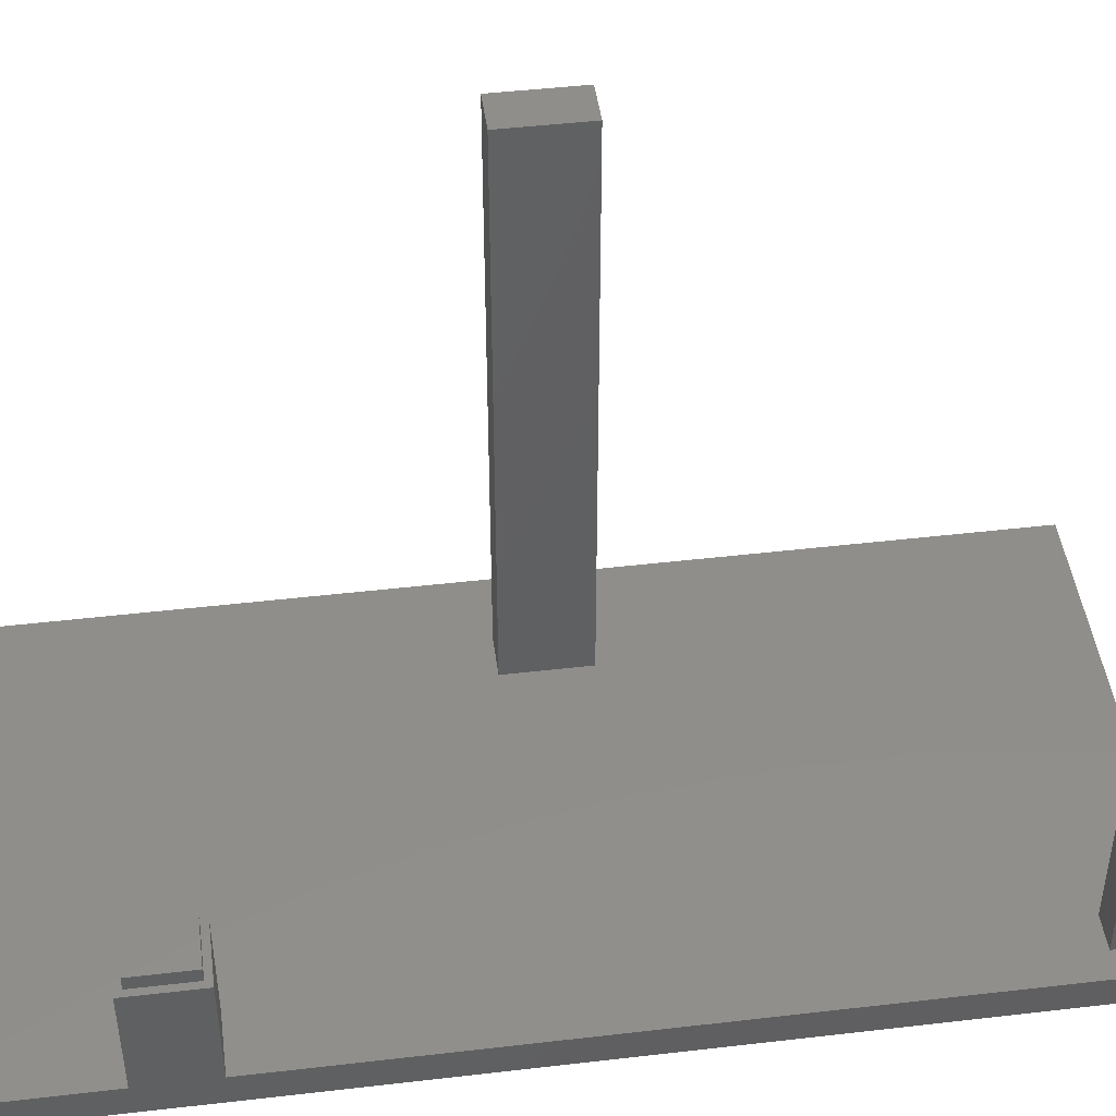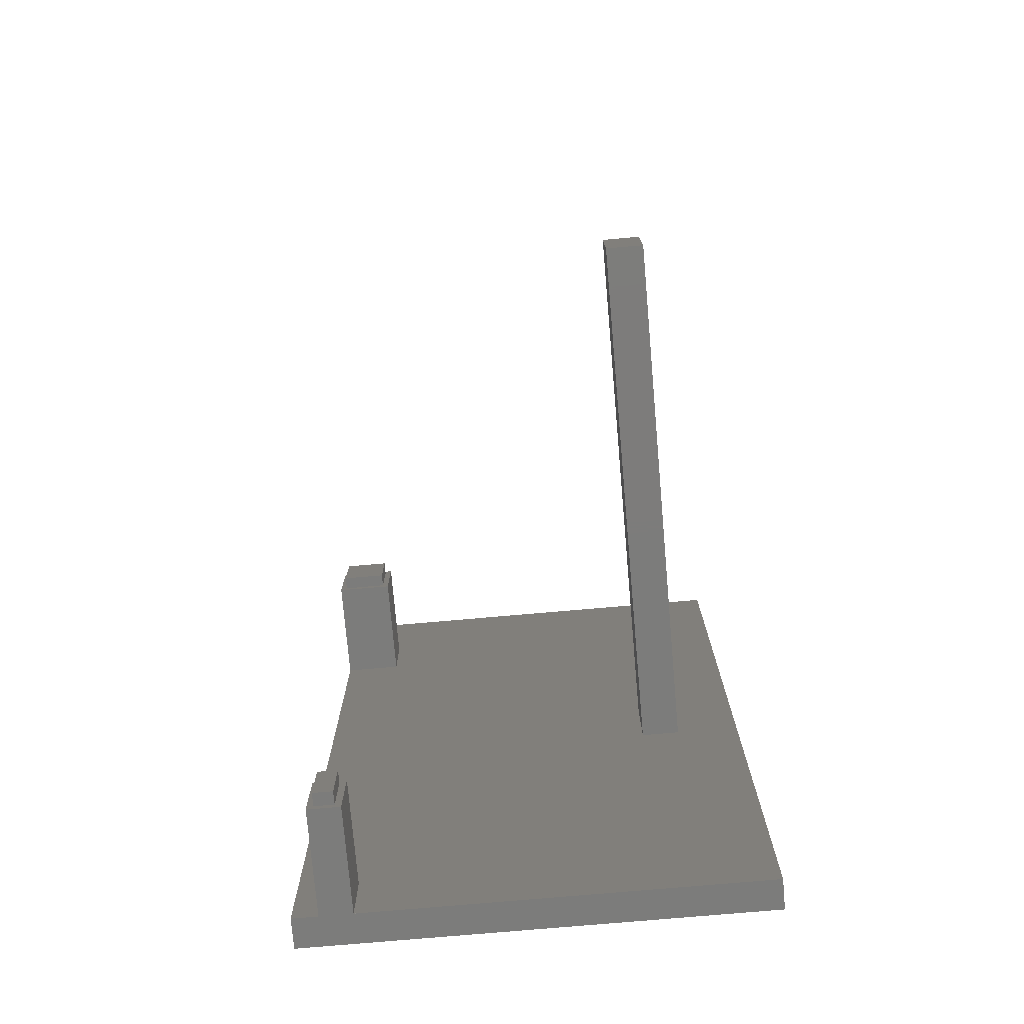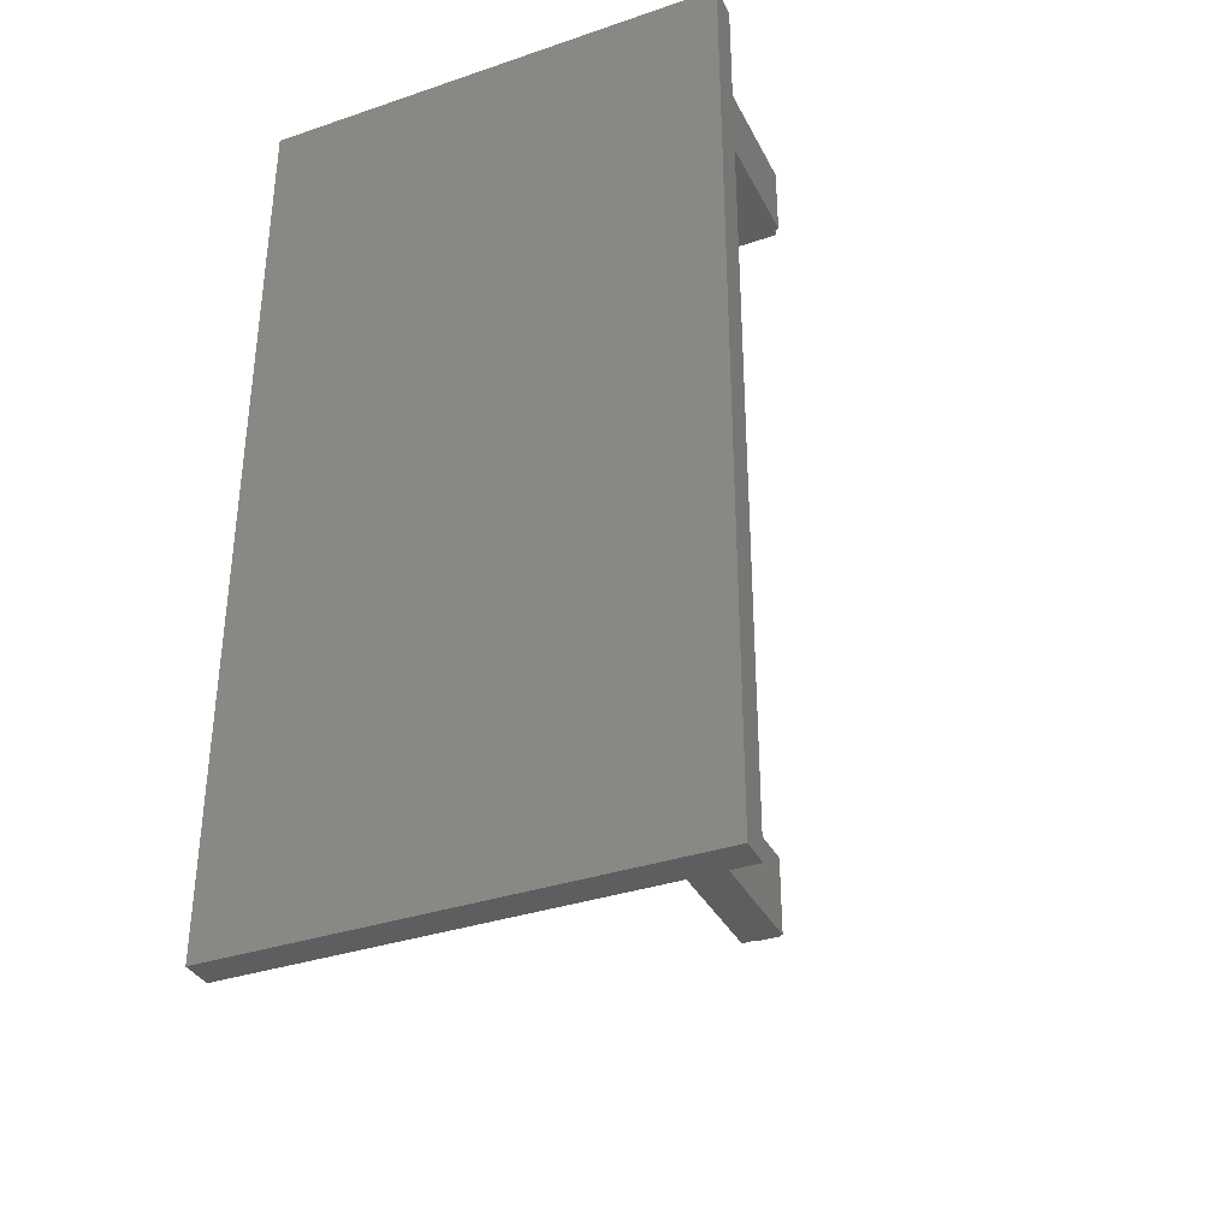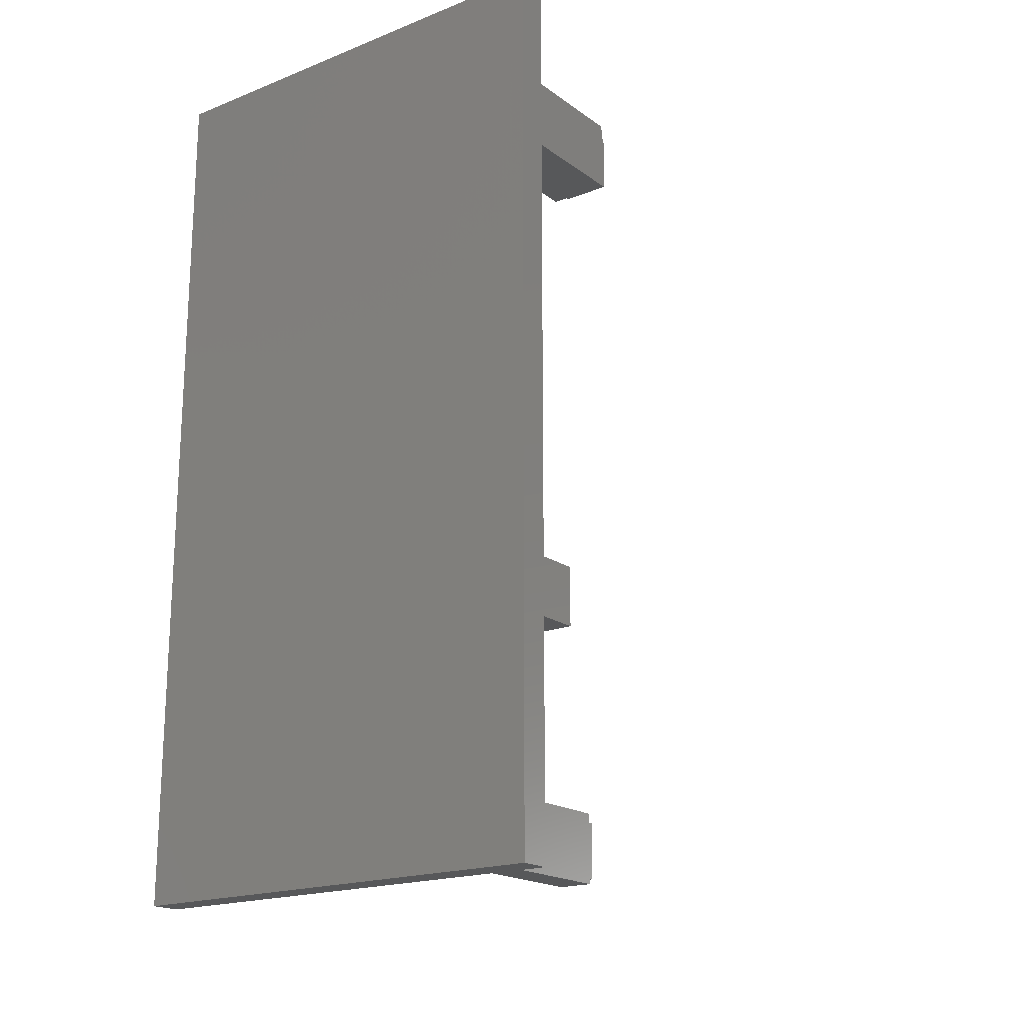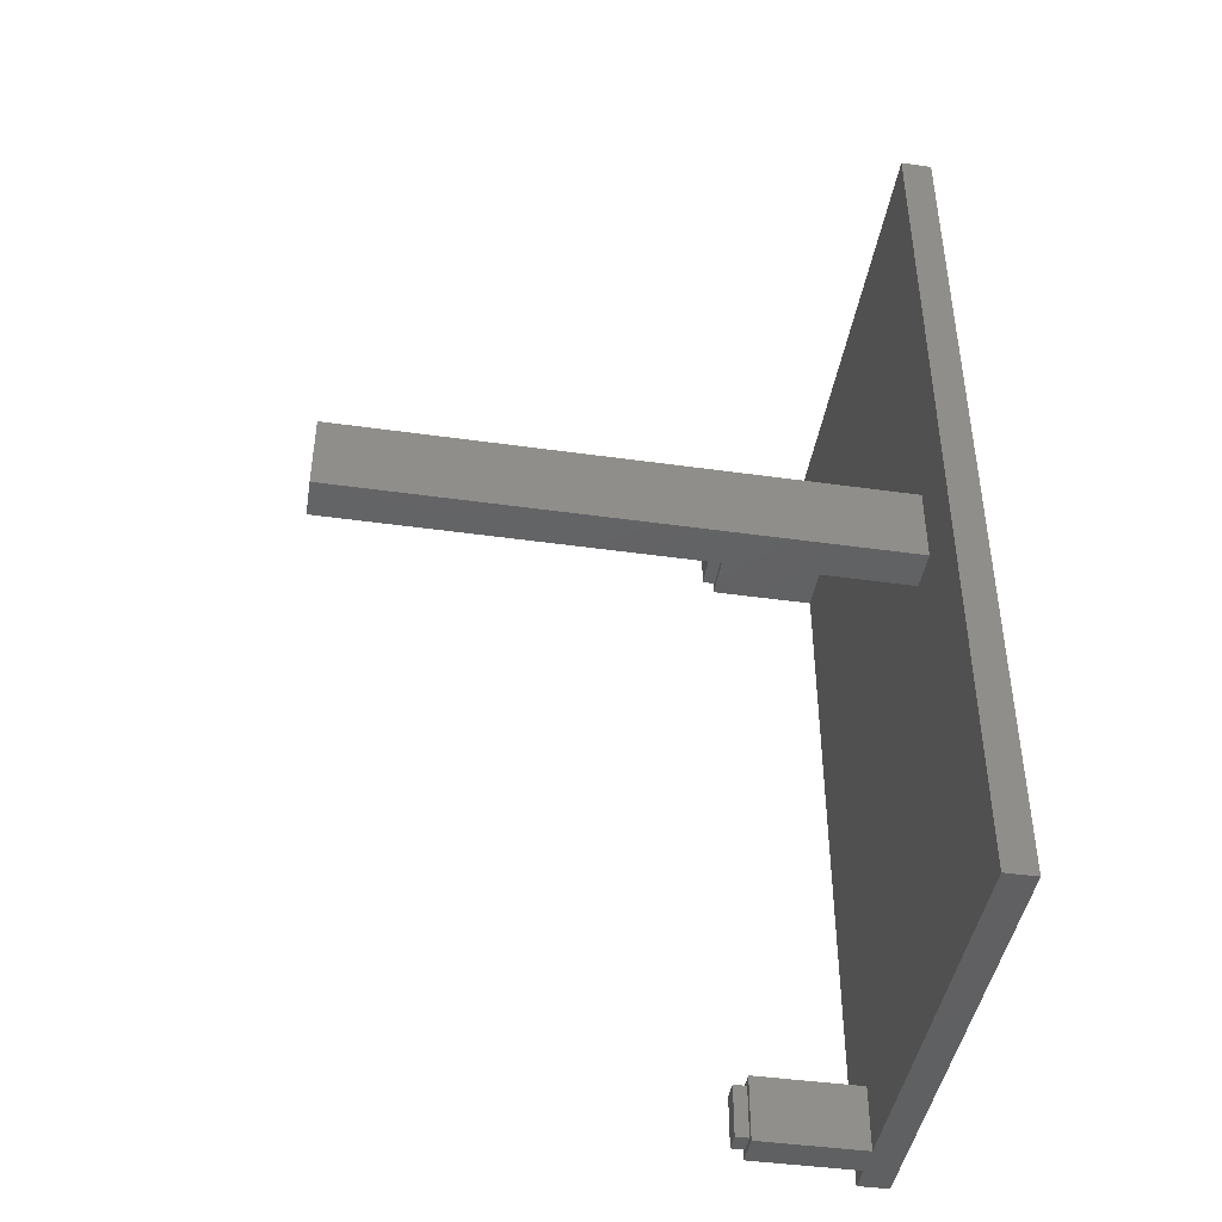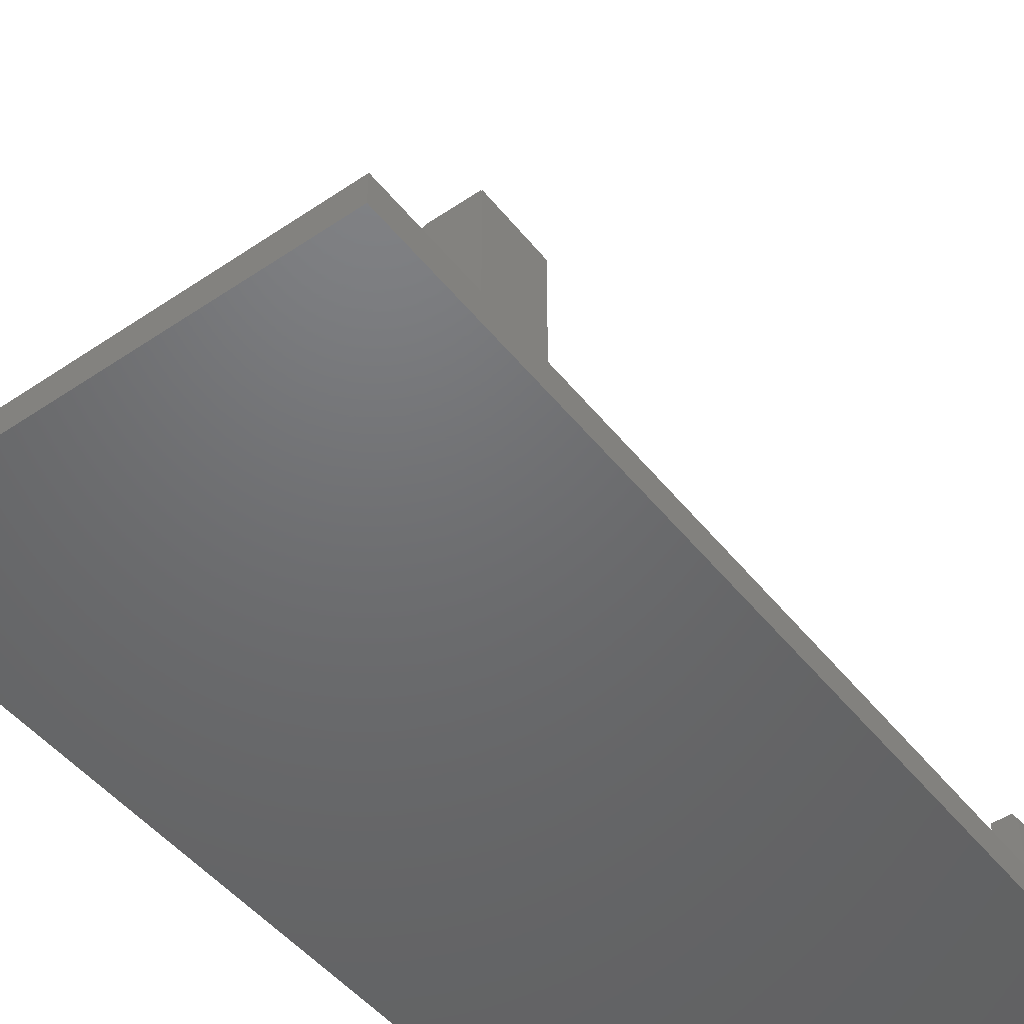
<metadata>
{"format":"stl","ext":"stl","renderer":"f3d","projection":"perspective","resolution":1024,"background":"white","views":[{"elev":46.1,"azim":-97.6,"up":"+Z"},{"elev":-75.7,"azim":5.0,"up":"+Y"},{"elev":-35.3,"azim":-155.9,"up":"+Y"},{"elev":-18.8,"azim":-143.2,"up":"+Y"},{"elev":-43.7,"azim":80.6,"up":"+Y"},{"elev":-48.6,"azim":-143.1,"up":"+Z"}]}
</metadata>
<code>
# stl→obj: 49 verts, 94 faces
v 23.9 10.16 21
v 23.9 20.16 4.677
v 23.9 20.16 21
v 23.9 10.16 4.677
v 68.9 71.19 88
v 74.9 71.19 4.677
v 74.9 71.19 88
v 68.9 71.19 4.677
v 84.9 10.16 4.677
v 84.9 146.4 -1.015e-06
v 84.9 146.4 4.677
v 84.9 10.16 1.015e-06
v 23.9 119.2 21
v 23.9 129.7 4.677
v 23.9 129.7 21
v 23.9 119.2 4.677
v 74.9 83 4.677
v 68.9 83 88
v 74.9 83 88
v 68.9 83 4.677
v 22.9 146.4 -1.015e-06
v 14.9 10.16 1.015e-06
v 14.9 146.4 -1.015e-06
v 18.9 20.16 4.677
v 18.9 20.16 21
v 18.9 10.16 4.677
v 18.9 10.16 21
v 14.9 146.4 4.677
v 14.9 119.2 4.677
v 14.9 119.2 21
v 14.9 10.16 4.677
v 14.9 129.7 21
v 14.9 129.7 4.677
v 22.9 11.16 23
v 19.9 19.16 23
v 19.9 11.16 23
v 22.9 19.16 23
v 19.9 11.16 21
v 22.9 11.16 21
v 22.9 19.16 21
v 19.9 19.16 21
v 22.9 120.2 23
v 15.9 128.7 23
v 15.9 120.2 23
v 22.9 128.7 23
v 15.9 120.2 21
v 22.9 120.2 21
v 22.9 128.7 21
v 15.9 128.7 21
f 1 2 3
f 2 1 4
f 5 6 7
f 6 5 8
f 9 10 11
f 10 9 12
f 13 14 15
f 14 13 16
f 17 18 19
f 18 17 20
f 21 22 23
f 22 21 12
f 12 21 10
f 3 24 25
f 24 3 2
f 26 25 24
f 25 26 27
f 10 28 11
f 28 10 23
f 23 10 21
f 29 13 30
f 13 29 16
f 7 17 19
f 17 7 6
f 26 1 27
f 1 26 4
f 4 26 31
f 4 31 9
f 9 31 22
f 9 22 12
f 14 32 15
f 32 14 33
f 9 2 4
f 2 9 16
f 16 9 14
f 14 9 8
f 8 9 6
f 6 9 17
f 14 28 33
f 28 14 11
f 11 14 20
f 20 14 8
f 11 20 17
f 11 17 9
f 26 29 31
f 29 26 24
f 29 24 16
f 16 24 2
f 8 18 20
f 18 8 5
f 30 32 29
f 22 28 23
f 28 22 33
f 33 22 29
f 33 29 32
f 29 22 31
f 34 35 36
f 35 34 37
f 7 18 5
f 18 7 19
f 27 38 25
f 38 27 1
f 38 1 39
f 39 1 40
f 25 41 3
f 41 25 38
f 3 41 40
f 3 40 1
f 34 40 37
f 40 34 39
f 38 34 36
f 34 38 39
f 38 35 41
f 35 38 36
f 37 41 35
f 41 37 40
f 42 43 44
f 43 42 45
f 30 46 32
f 46 30 13
f 46 13 47
f 47 13 48
f 32 49 15
f 49 32 46
f 15 49 48
f 15 48 13
f 42 48 45
f 48 42 47
f 46 42 44
f 42 46 47
f 46 43 49
f 43 46 44
f 48 43 45
f 43 48 49

</code>
